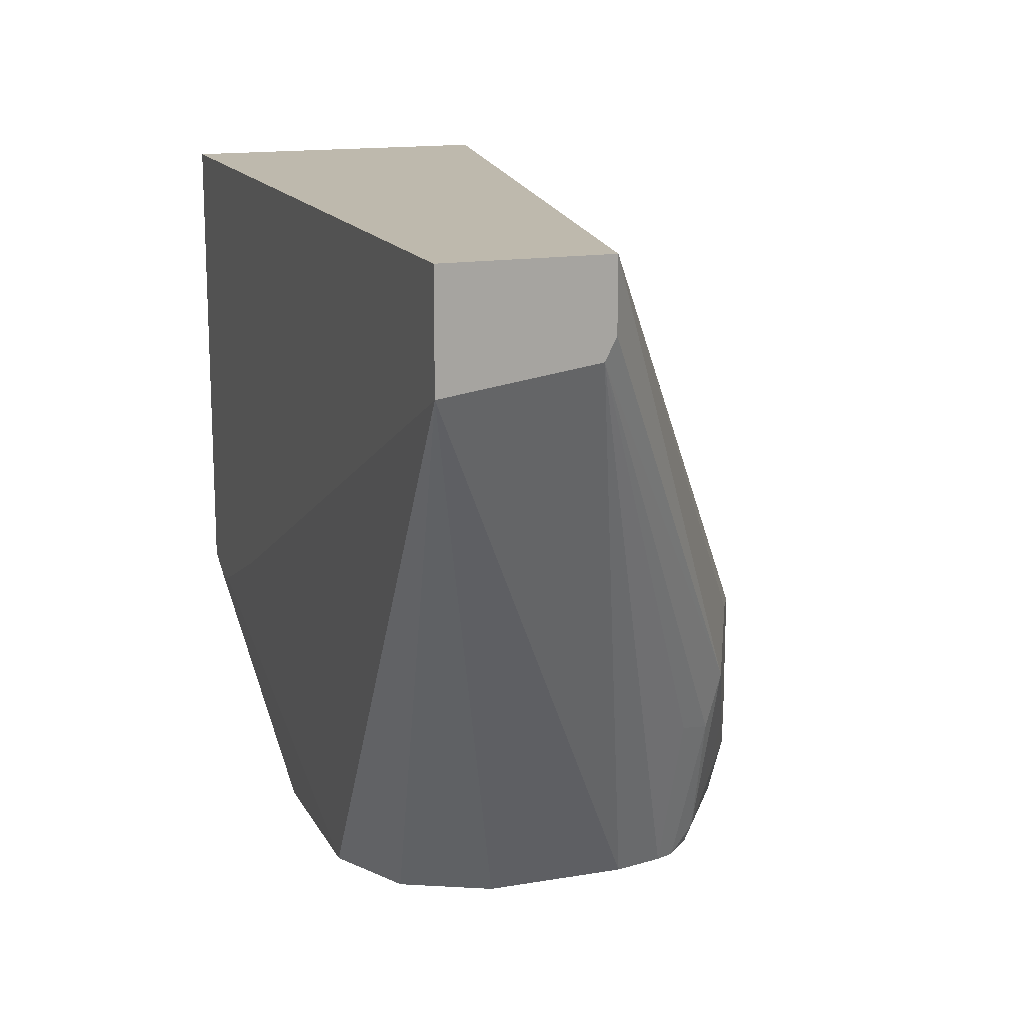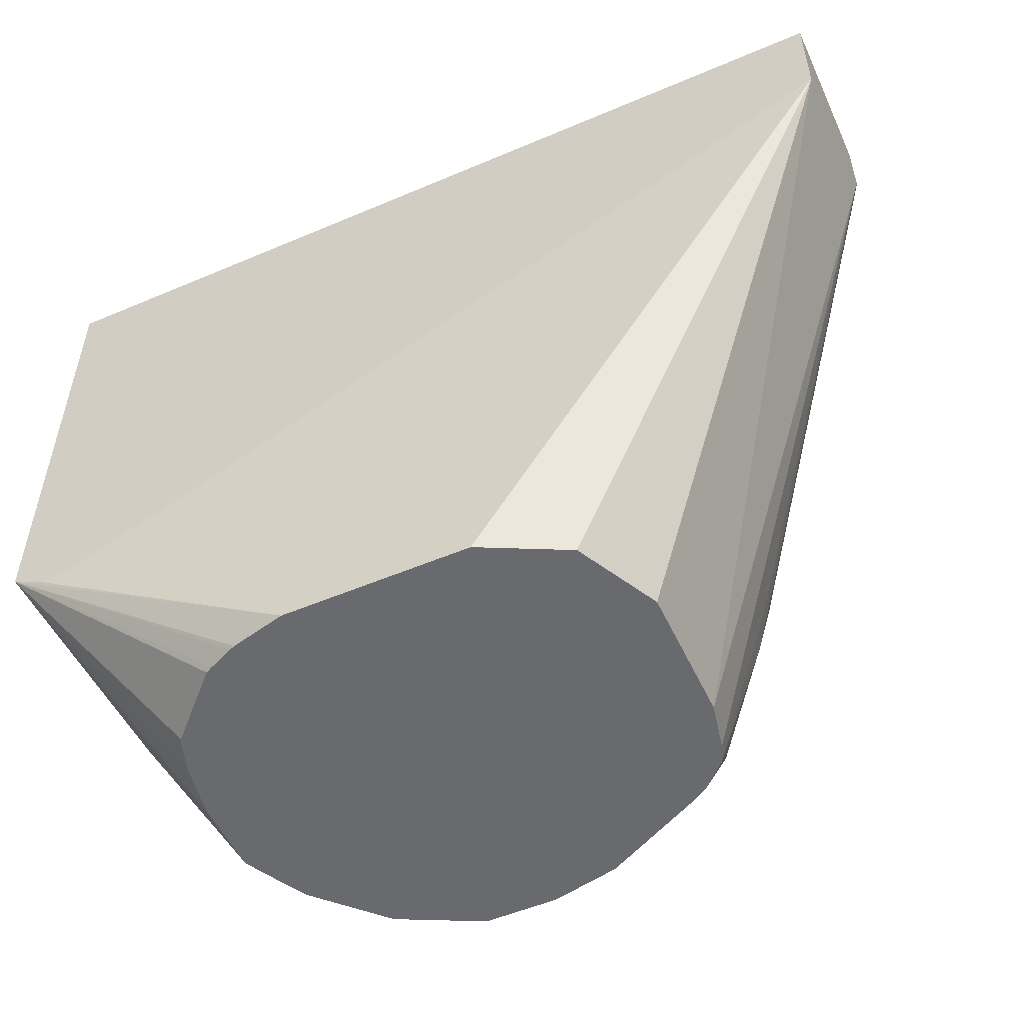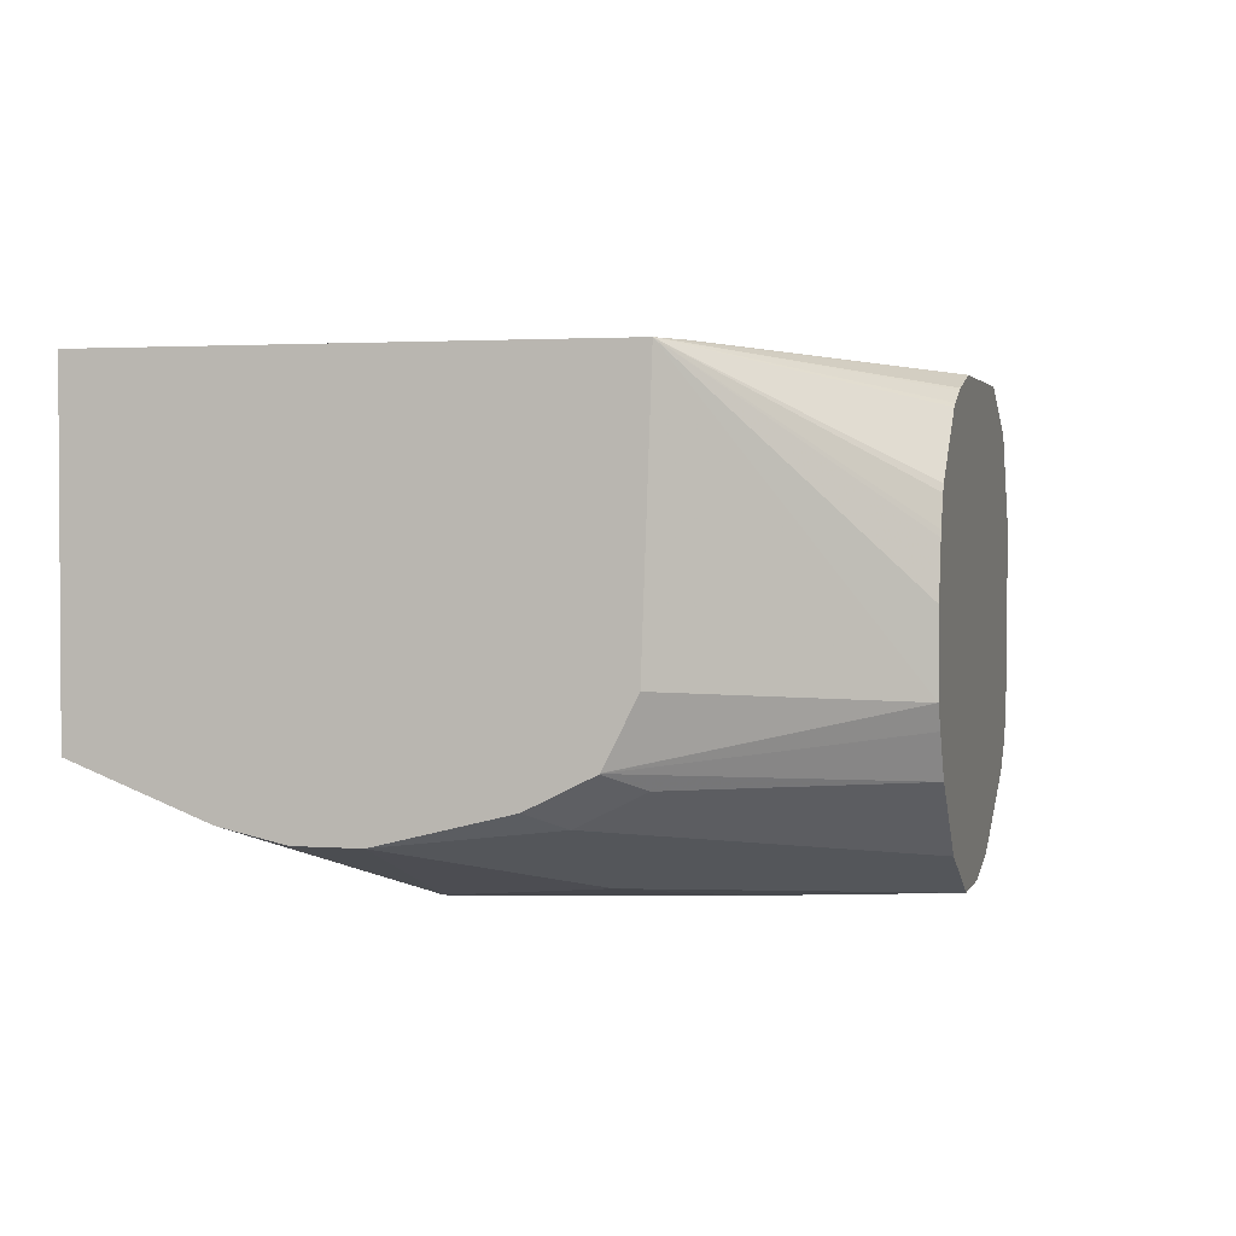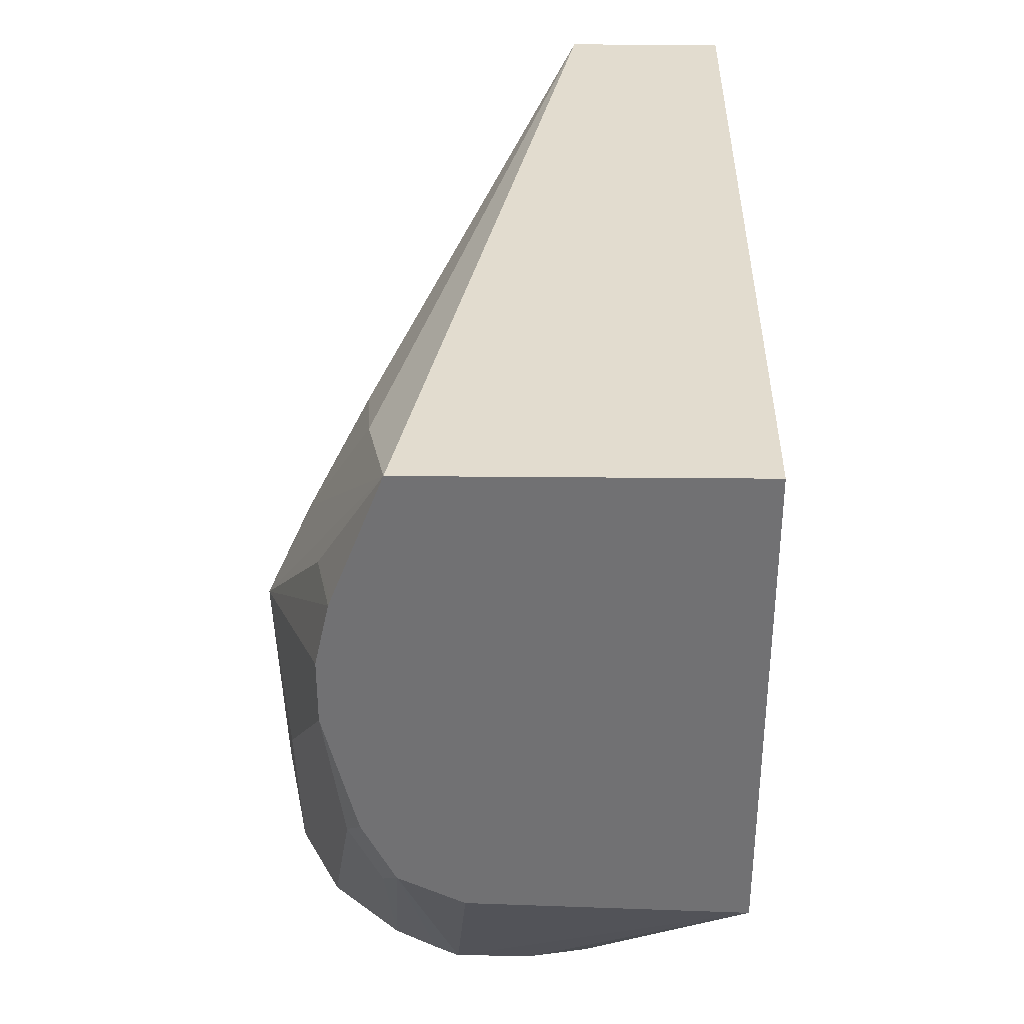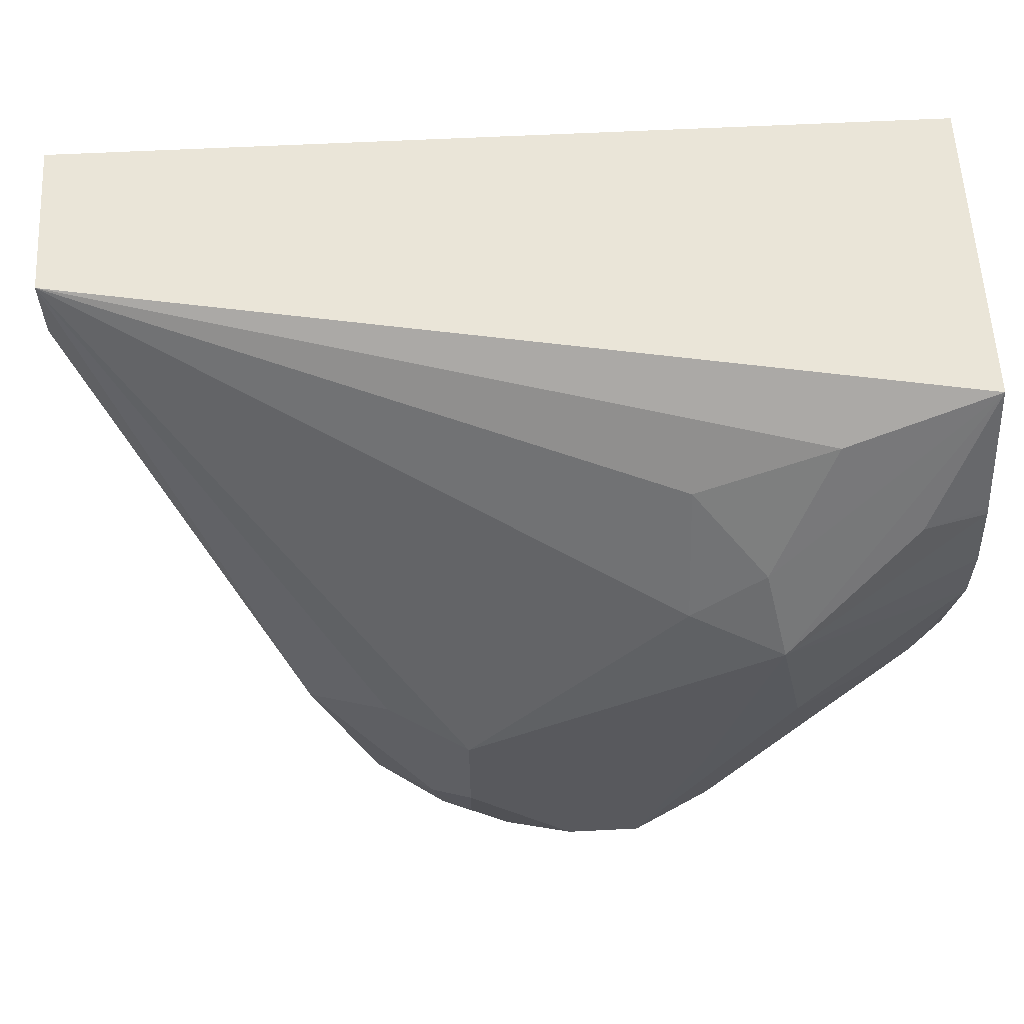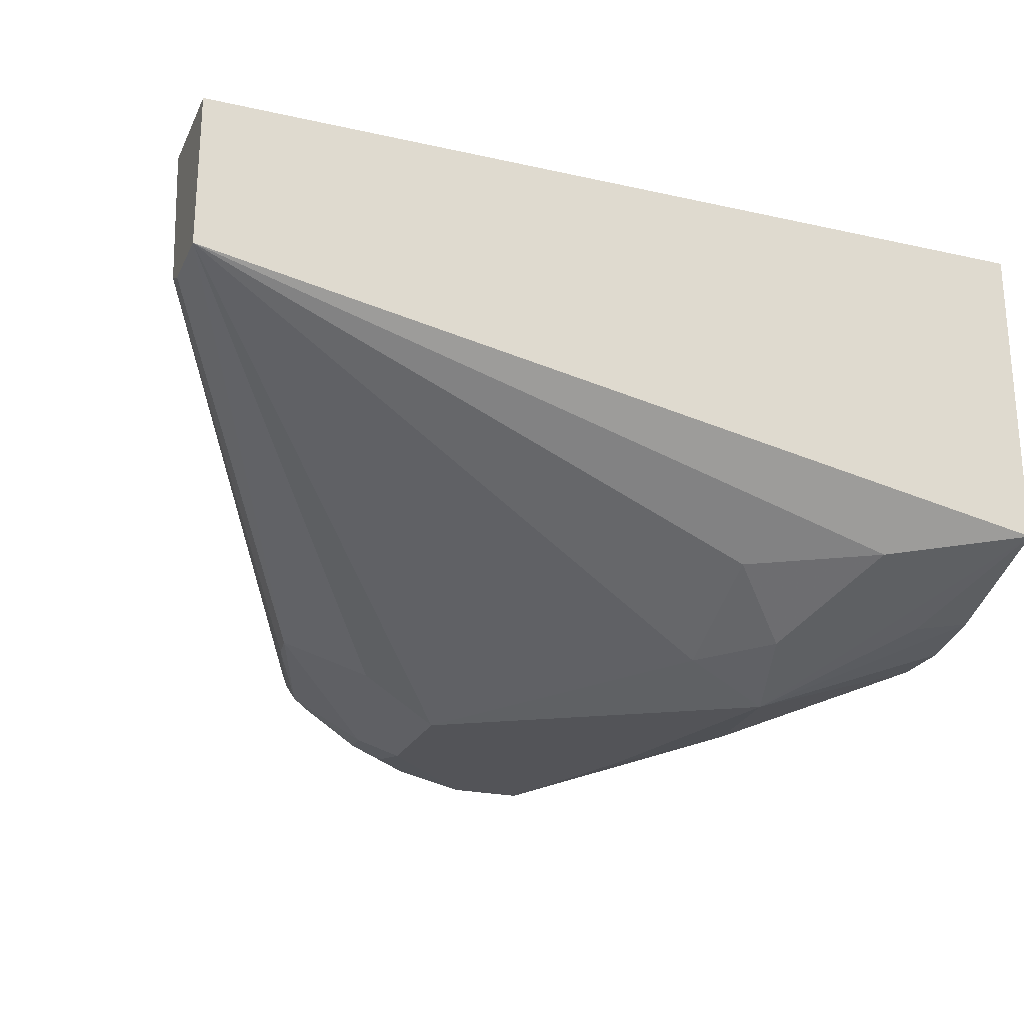
<metadata>
{"format":"obj","ext":"obj","renderer":"f3d","projection":"perspective","resolution":1024,"background":"white","views":[{"elev":15.2,"azim":70.3,"up":"+Y"},{"elev":-53.1,"azim":24.5,"up":"+Y"},{"elev":2.1,"azim":-75.1,"up":"+Z"},{"elev":34.6,"azim":-89.3,"up":"+Y"},{"elev":59.4,"azim":177.0,"up":"+Y"},{"elev":-23.5,"azim":159.4,"up":"+Z"}]}
</metadata>
<code>
v -0.1268 -0.3641 -0.2577
v -0.1268 -0.3641 -0.2802
v -0.124 -0.3641 -0.2425
v -0.1656 -0.3065 -0.1987
v -0.1234 -0.3641 -0.287
v -0.1656 -0.3037 -0.2762
v -0.1656 -0.2946 -0.2944
v -0.1656 -0.2946 -0.2945
v -0.1235 -0.3641 -0.2407
v -0.1565 -0.3112 -0.1987
v -0.1656 -0.1639 -0.1987
v -0.1231 -0.3641 -0.2393
v -0.1207 -0.3641 -0.2322
v -0.1196 -0.3641 -0.2301
v -0.1186 -0.3641 -0.229
v -0.1012 -0.3641 -0.2117
v -0.09909 -0.3641 -0.2106
v -0.09153 -0.3641 -0.2072
v -0.09 -0.3641 -0.2066
v -0.07361 -0.3641 -0.2025
v -0.1167 -0.3641 -0.2993
v -0.1656 -0.2944 -0.2946
v -0.1564 -0.3037 -0.2991
v -0.1561 -0.3115 -0.1987
v -0.1656 -0.1639 -0.2939
v 0.09524 -0.1639 -0.1987
v -0.01843 -0.3641 -0.2025
v -0.09817 -0.3641 -0.3191
v -0.1656 -0.2761 -0.3037
v -0.1564 -0.2853 -0.3083
v -0.1479 -0.3109 -0.1987
v -0.1227 -0.1779 -0.3006
v -0.1043 -0.2148 -0.3191
v -0.1104 -0.2393 -0.3313
v -0.1472 -0.2025 -0.3129
v -0.1656 -0.2005 -0.3081
v 0.09524 -0.1639 -0.2457
v 0.09524 -0.1968 -0.1987
v -0.0157 -0.3641 -0.2038
v -0.1092 -0.2945 -0.1987
v -0.07361 -0.3641 -0.3313
v -0.1196 -0.2853 -0.3267
v -0.1656 -0.2393 -0.3129
v -0.08282 -0.1933 -0.3037
v -0.08282 -0.2301 -0.3221
v -0.09201 -0.3129 -0.3313
v -0.1656 -0.2209 -0.3129
v -0.1656 -0.2025 -0.3088
v -0.01843 -0.2945 -0.3313
v 0.09524 -0.1841 -0.2457
v 0.03067 -0.3006 -0.3068
v 0.006134 -0.2884 -0.3191
v 0.006134 -0.3641 -0.2148
v 0.007487 -0.3641 -0.2175
v 0.01361 -0.3641 -0.2297
v 0.01839 -0.3641 -0.2393
v 0.01839 -0.3641 -0.2802
v 0.09524 -0.1905 -0.2425
v -0.05114 -0.3641 -0.3313
v -0.01843 -0.3313 -0.3313
v 0.02761 -0.3175 -0.3037
v 0.01226 -0.3559 -0.3068
v 0.006134 -0.3252 -0.3191
v 0.0152 -0.3641 -0.2945
v 0.0322 -0.3152 -0.2945
v -0.03681 -0.3497 -0.3313
v -0.03045 -0.3641 -0.3267
v -0.006148 -0.3374 -0.3252
v -0.01843 -0.352 -0.3267
v 0.01313 -0.3641 -0.2999
v 0.005342 -0.3641 -0.3076
v -0.009212 -0.3543 -0.3221
v -1.978e-05 -0.3641 -0.3109
f 35 48 36
f 33 44 45
f 33 45 34
f 34 46 42
f 34 42 43
f 34 43 47
f 34 47 48
f 34 48 35
f 34 45 49
f 34 49 60
f 34 66 59
f 34 59 41
f 34 41 46
f 32 37 44
f 37 50 51
f 34 60 66
f 27 39 38
f 30 43 42
f 25 32 33
f 37 51 52
f 25 33 34
f 25 34 35
f 25 35 36
f 25 37 32
f 32 44 33
f 26 38 58
f 26 50 37
f 27 38 40
f 27 40 31
f 28 30 42
f 28 42 41
f 29 43 30
f 26 58 50
f 37 52 49
f 59 66 67
f 37 45 44
f 60 69 66
f 61 65 70
f 61 70 62
f 62 70 71
f 62 71 72
f 62 72 68
f 60 68 69
f 62 68 63
f 66 69 67
f 67 69 72
f 67 72 73
f 68 72 69
f 71 73 72
f 24 27 31
f 64 70 65
f 60 63 68
f 58 65 61
f 58 64 65
f 38 39 53
f 38 53 54
f 38 54 55
f 38 55 56
f 38 56 57
f 38 57 58
f 41 42 46
f 49 52 63
f 49 63 60
f 50 58 51
f 51 61 62
f 51 62 63
f 51 63 52
f 51 58 61
f 57 64 58
f 37 49 45
f 23 30 28
f 4 22 8
f 22 29 30
f 1 20 19
f 1 19 18
f 1 18 17
f 1 17 16
f 1 16 15
f 1 15 14
f 1 27 20
f 1 14 13
f 1 12 9
f 1 9 3
f 1 3 4
f 1 4 2
f 2 4 6
f 2 6 7
f 1 13 12
f 2 7 8
f 1 39 27
f 1 54 53
f 22 30 23
f 1 5 21
f 1 21 28
f 1 28 41
f 1 41 59
f 1 59 67
f 1 53 39
f 1 67 73
f 1 71 70
f 1 70 64
f 1 64 57
f 1 57 56
f 1 56 55
f 1 55 54
f 1 73 71
f 2 8 5
f 1 2 5
f 4 10 24
f 4 15 16
f 4 16 17
f 4 17 18
f 4 18 19
f 4 20 10
f 5 8 21
f 4 14 15
f 8 22 23
f 10 20 24
f 11 26 37
f 11 37 25
f 20 27 24
f 21 23 28
f 3 9 4
f 8 23 21
f 4 13 14
f 4 19 20
f 4 9 12
f 4 31 40
f 4 12 13
f 4 40 38
f 4 38 26
f 4 26 11
f 4 11 25
f 4 36 48
f 4 25 36
f 4 47 43
f 4 43 29
f 4 29 22
f 4 24 31
f 4 8 7
f 4 7 6
f 4 48 47

</code>
